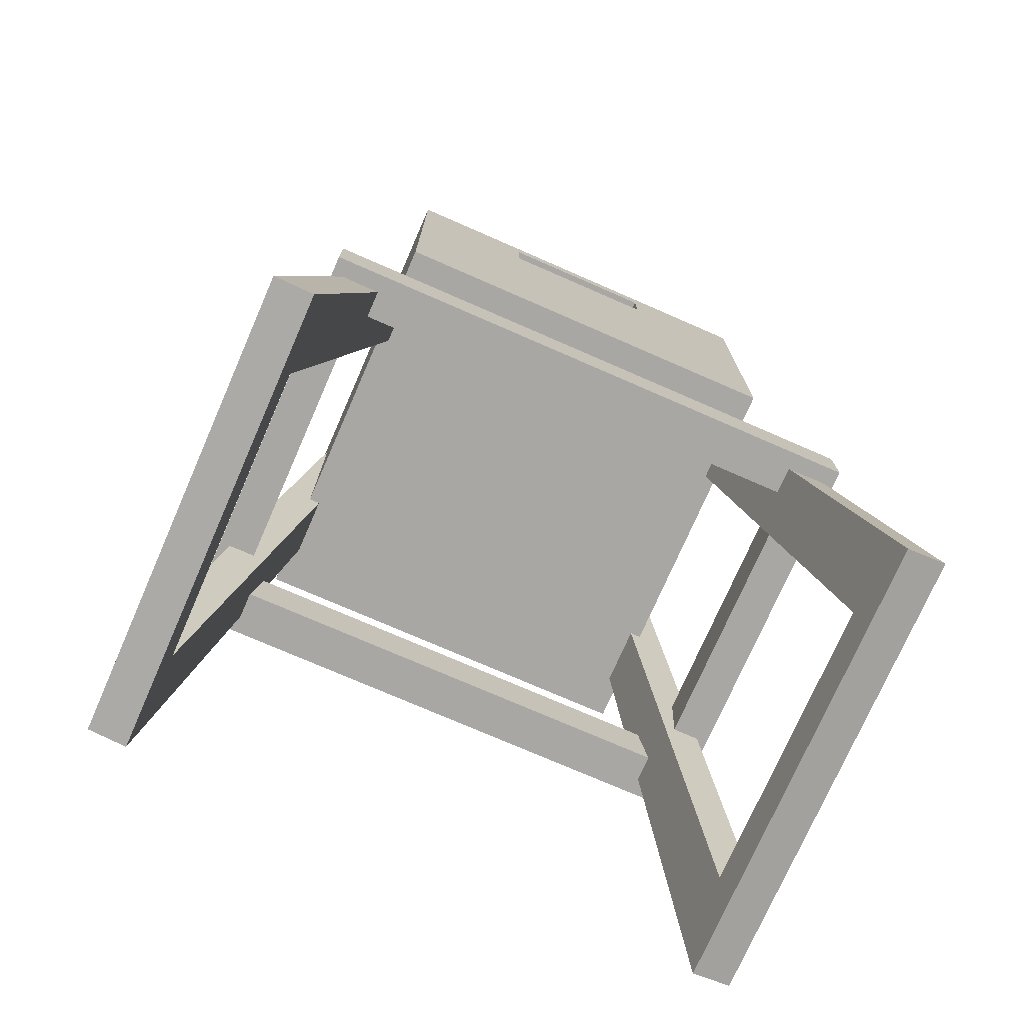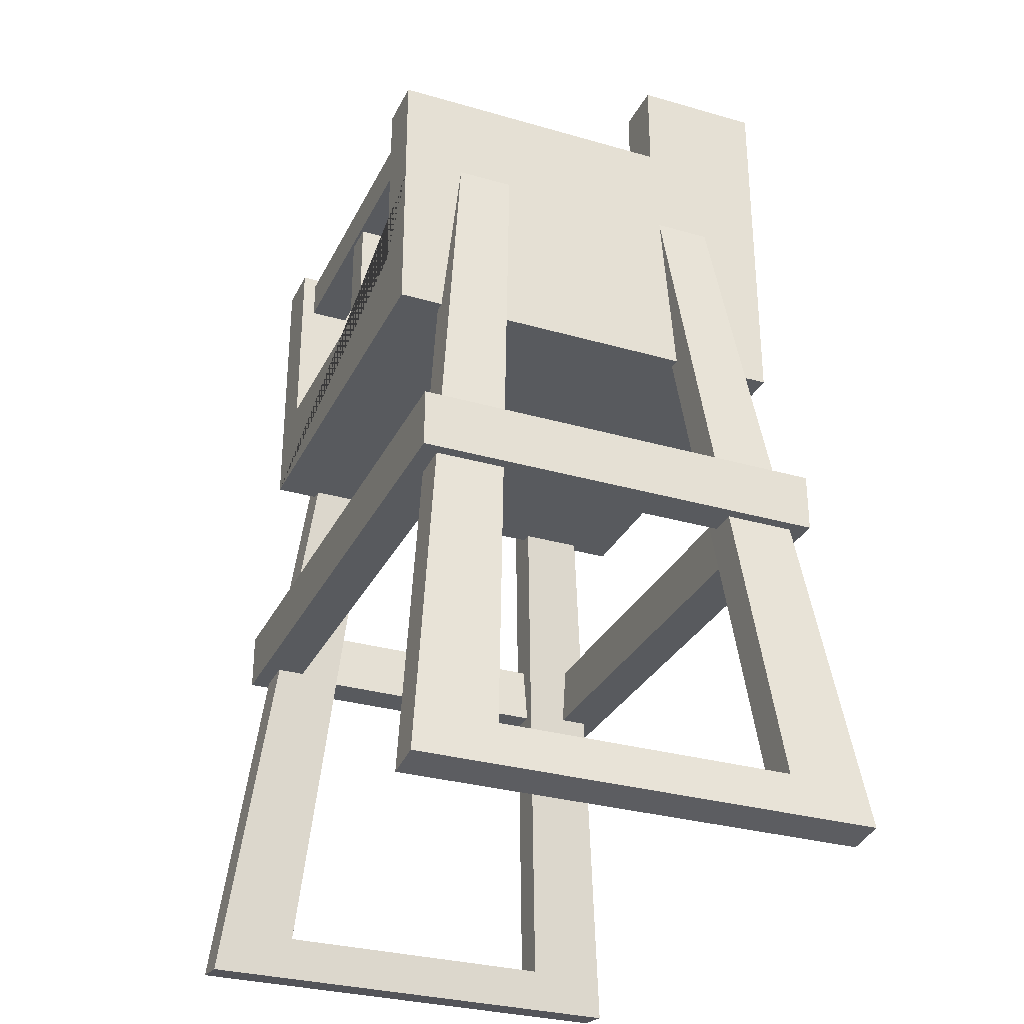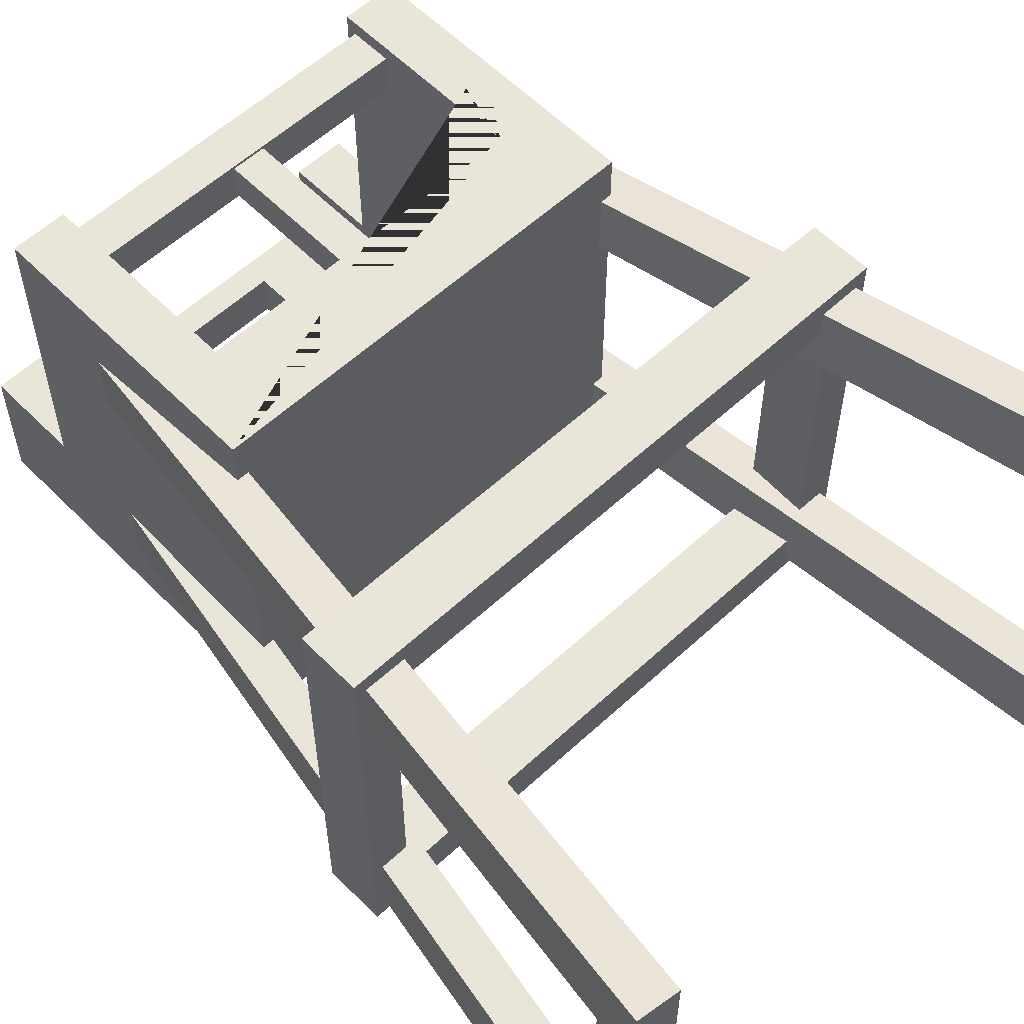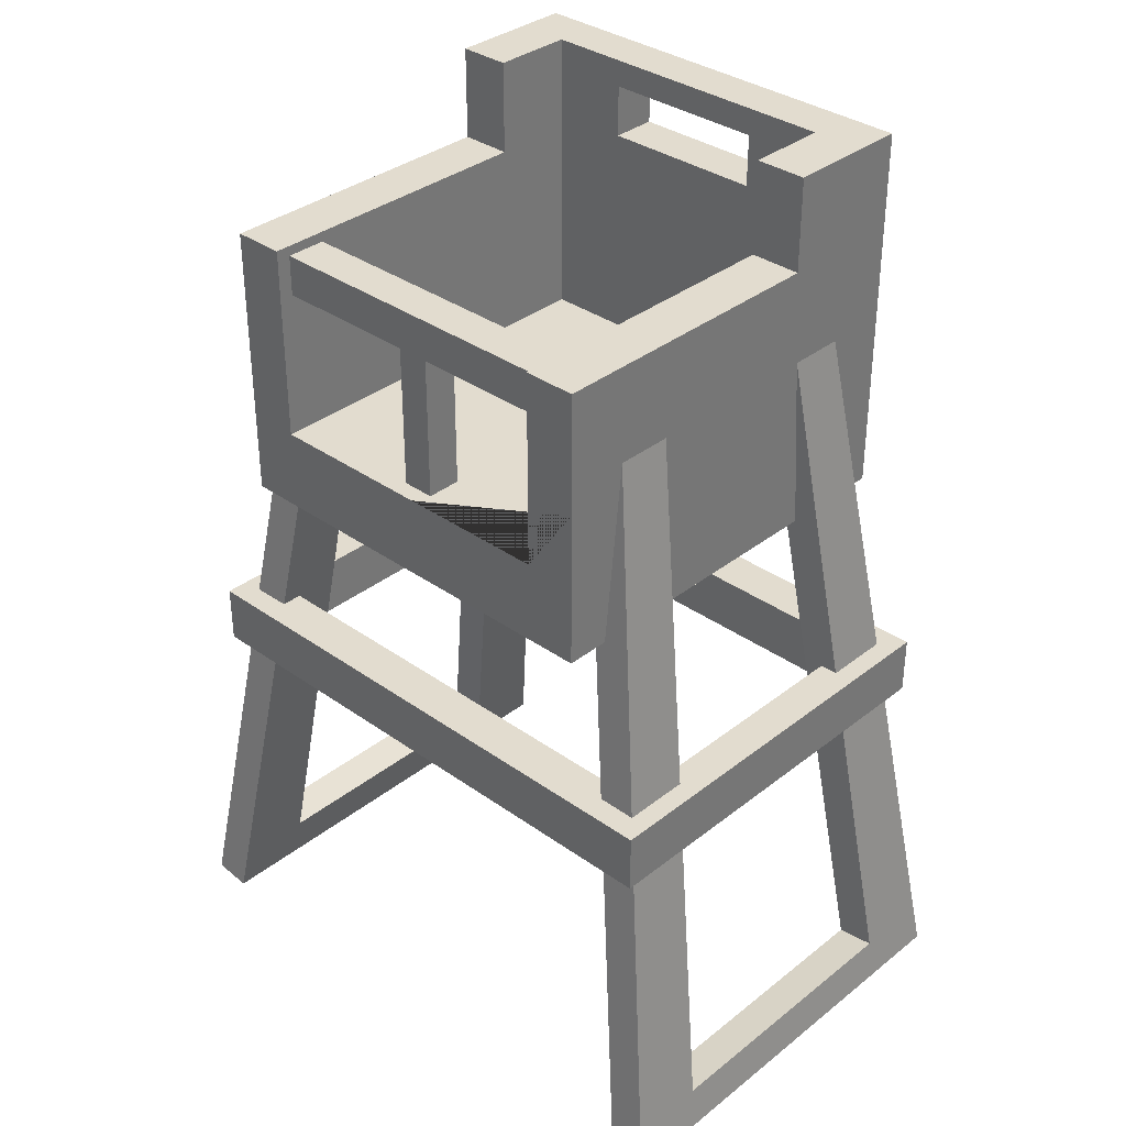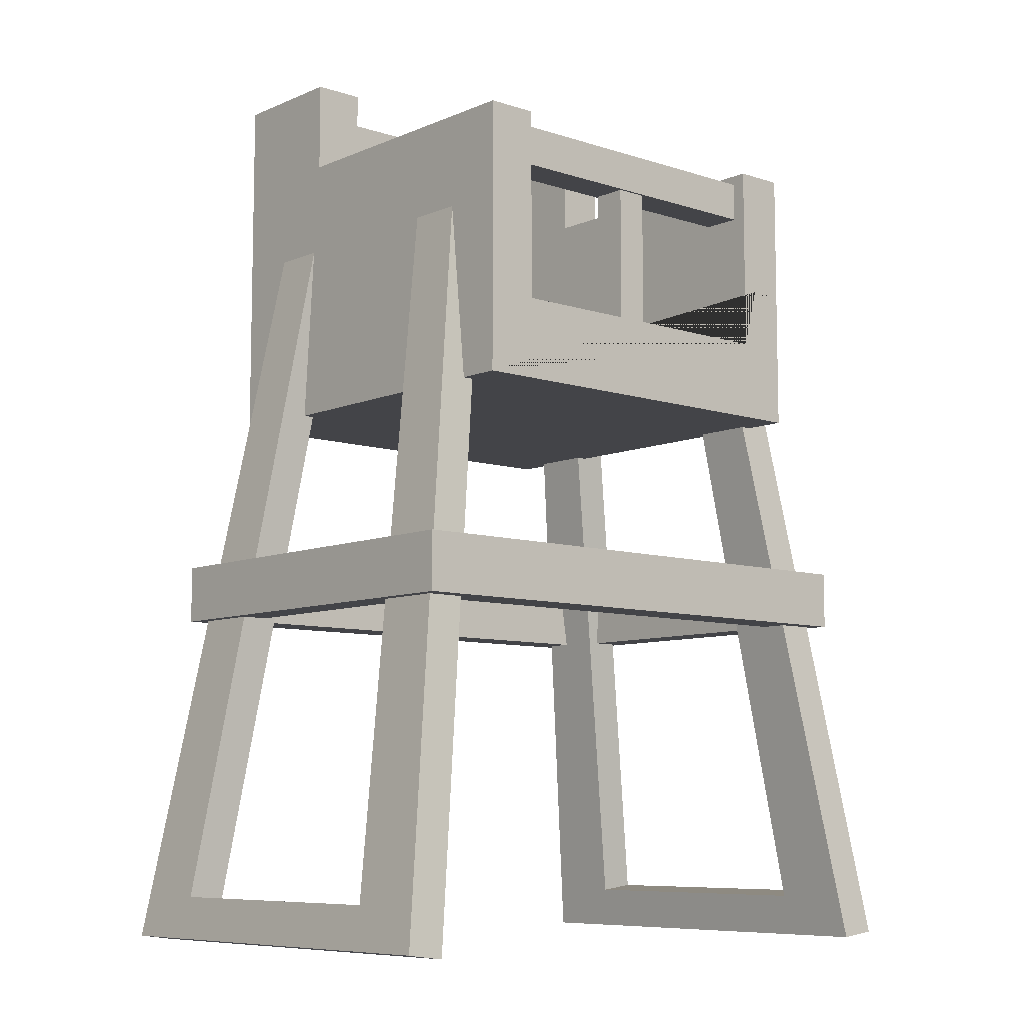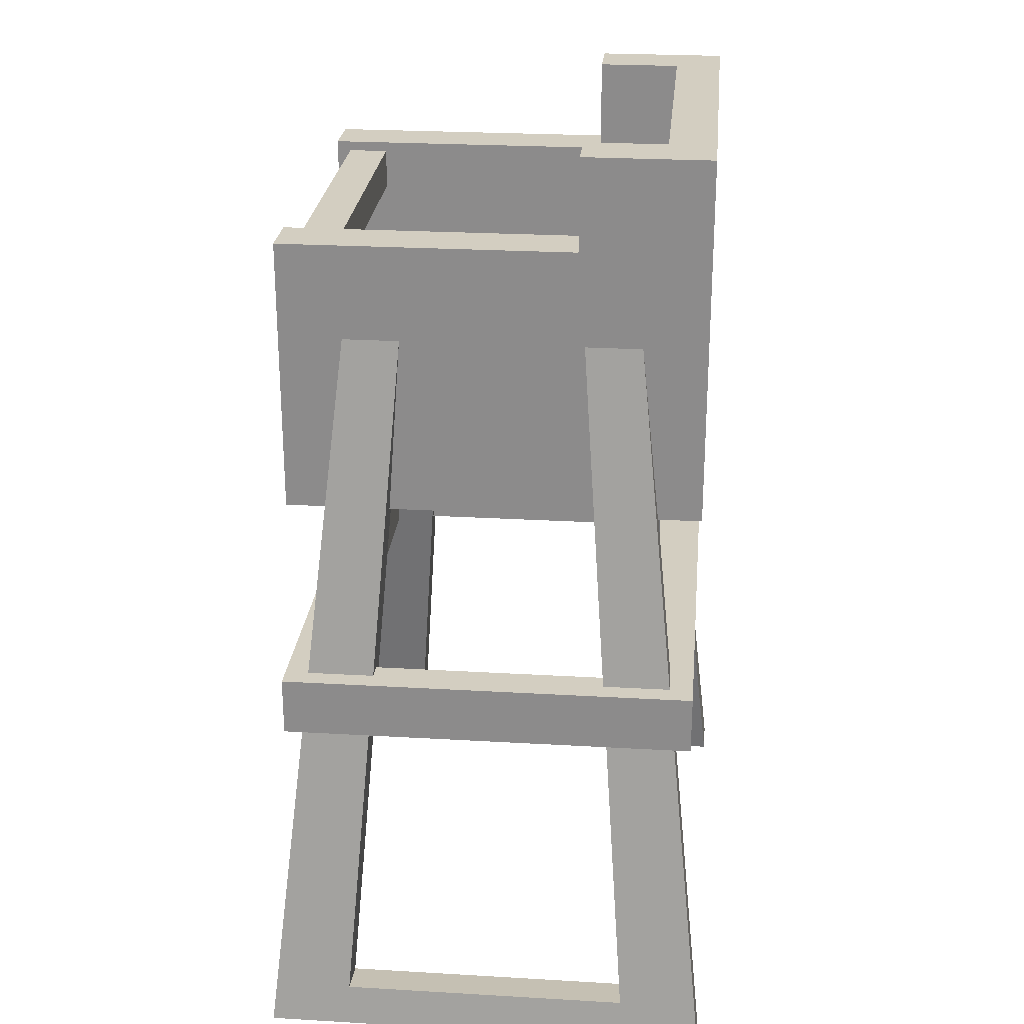
<metadata>
{"format":"obj","ext":"obj","renderer":"f3d","projection":"perspective","resolution":1024,"background":"white","views":[{"elev":-74.6,"azim":156.4,"up":"+Y"},{"elev":-30.5,"azim":67.4,"up":"+Y"},{"elev":57.7,"azim":-43.8,"up":"+Z"},{"elev":34.7,"azim":43.6,"up":"+Y"},{"elev":-8.3,"azim":-41.3,"up":"+Y"},{"elev":25.2,"azim":95.4,"up":"+Y"}]}
</metadata>
<code>
v -0.03024 1.201 0.3598
v 0.03024 1.201 0.3598
v -0.03024 1.474 0.3598
v 0.03024 1.474 0.3598
v -0.03024 1.474 0.2956
v 0.03024 1.474 0.2956
v -0.03024 1.201 0.2956
v 0.03024 1.201 0.2956
v -0.3082 1.471 0.365
v 0.3082 1.471 0.365
v -0.3082 1.545 0.365
v 0.3082 1.545 0.365
v -0.3082 1.545 0.2904
v 0.3082 1.545 0.2904
v -0.3082 1.471 0.2904
v 0.3082 1.471 0.2904
v -0.5277 0.6344 0.3876
v 0.5277 0.6344 0.3876
v -0.5277 0.7438 0.3876
v 0.5277 0.7438 0.3876
v -0.5277 0.7438 -0.3876
v 0.5277 0.7438 -0.3876
v -0.5277 0.6344 -0.3876
v 0.5277 0.6344 -0.3876
v -0.4566 0.7438 0.3036
v 0.4566 0.7438 0.3036
v 0.4566 0.7438 -0.3036
v -0.4566 0.7438 -0.3036
v -0.4566 0.6344 -0.3036
v 0.4566 0.6344 -0.3036
v 0.4566 0.6344 0.3036
v -0.4566 0.6344 0.3036
v 0.304 1.481 0.2624
v 0.304 1.481 -0.2624
v 0.3754 1.49 0.2624
v 0.3754 1.49 -0.2624
v 0.6032 0.009093 0.424
v 0.6032 0.009093 -0.424
v 0.5318 0 0.424
v 0.5318 0 -0.424
v 0.3875 1.411 0.1669
v 0.3875 1.411 -0.1669
v 0.591 0.08813 -0.2696
v 0.591 0.08813 0.2696
v 0.5197 0.07904 0.2696
v 0.5197 0.07904 -0.2696
v 0.3162 1.402 -0.1669
v 0.3162 1.402 0.1669
v -0.304 1.481 0.2624
v -0.304 1.481 -0.2624
v -0.3754 1.49 0.2624
v -0.3754 1.49 -0.2624
v -0.6032 0.009093 0.424
v -0.6032 0.009093 -0.424
v -0.5318 0 0.424
v -0.5318 0 -0.424
v -0.3875 1.411 0.1669
v -0.3875 1.411 -0.1669
v -0.591 0.08813 -0.2696
v -0.591 0.08813 0.2696
v -0.5197 0.07904 0.2696
v -0.5197 0.07904 -0.2696
v -0.3162 1.402 -0.1669
v -0.3162 1.402 0.1669
v -0.3913 1.049 0.3913
v 0.3913 1.049 0.3913
v -0.3913 1.341 0.3913
v 0.3913 1.341 0.3913
v -0.3913 1.341 -0.3913
v 0.3913 1.341 -0.3913
v -0.3913 1.049 -0.3913
v 0.3913 1.049 -0.3913
v -0.2949 1.201 0.3913
v 0.2949 1.201 0.3913
v 0.2949 1.201 -0.3058
v -0.2949 1.201 -0.3058
v 0.3913 1.564 0.3913
v 0.3913 1.736 -0.3913
v 0.2949 1.514 -0.3058
v 0.2949 1.564 0.3913
v -0.3913 1.736 -0.3913
v -0.2949 1.514 -0.3058
v -0.3913 1.564 0.3913
v -0.2949 1.564 0.3913
v -0.3913 1.564 -0.1547
v -0.2949 1.564 -0.1547
v 0.2949 1.564 -0.1547
v 0.3913 1.564 -0.1547
v 0.2949 1.736 -0.1547
v 0.3913 1.736 -0.1547
v 0.2949 1.736 -0.3058
v -0.2949 1.736 -0.3058
v -0.3913 1.736 -0.1547
v -0.2949 1.736 -0.1547
v 0.3913 1.514 -0.3913
v -0.3913 1.514 -0.3913
v 0.1526 1.591 -0.3913
v -0.1526 1.591 -0.3913
v -0.1526 1.687 -0.3913
v 0.1526 1.687 -0.3913
v -0.1526 1.591 -0.3058
v 0.1526 1.591 -0.3058
v 0.1526 1.687 -0.3058
v -0.1526 1.687 -0.3058
f 1 2 4 3
f 3 4 6 5
f 5 6 8 7
f 7 8 2 1
f 2 8 6 4
f 7 1 3 5
f 9 10 12 11
f 11 12 14 13
f 13 14 16 15
f 15 16 10 9
f 10 16 14 12
f 15 9 11 13
f 17 18 20 19
f 21 22 24 23
f 18 24 22 20
f 23 17 19 21
f 19 20 26 25
f 20 22 27 26
f 22 21 28 27
f 21 19 25 28
f 23 24 30 29
f 24 18 31 30
f 18 17 32 31
f 17 23 29 32
f 27 28 29 30
f 28 25 32 29
f 27 30 31 26
f 26 31 32 25
f 37 39 40 38
f 34 36 38 40
f 39 37 35 33
f 36 42 43 38
f 38 43 44 37
f 37 44 41 35
f 39 45 46 40
f 40 46 47 34
f 33 48 45 39
f 43 46 45 44
f 44 45 48 41
f 43 42 47 46
f 53 54 56 55
f 50 56 54 52
f 55 49 51 53
f 52 54 59 58
f 54 53 60 59
f 53 51 57 60
f 55 56 62 61
f 56 50 63 62
f 49 55 61 64
f 59 60 61 62
f 60 57 64 61
f 59 62 63 58
f 65 66 68 74 73 67
f 73 74 75 76
f 69 70 72 71
f 71 72 66 65
f 66 72 70 68
f 71 65 67 69
f 89 90 78 91
f 78 81 92 91
f 81 93 94 92
f 75 74 80 87 79
f 74 68 77 80
f 76 75 79 82
f 81 96 85 93
f 67 73 84 83
f 73 76 82 86 84
f 86 85 83 84
f 77 88 87 80
f 87 88 90 89
f 78 90 88 95
f 79 87 89 91
f 85 86 94 93
f 86 82 92 94
f 95 88 77 68 70
f 70 69 96 95
f 85 96 69 67 83
f 95 96 98 97
f 96 81 99 98
f 81 78 100 99
f 78 95 97 100
f 82 79 102 101
f 79 91 103 102
f 91 92 104 103
f 92 82 101 104
f 100 97 102 103
f 98 101 102 97
f 100 103 104 99
f 99 104 101 98

</code>
